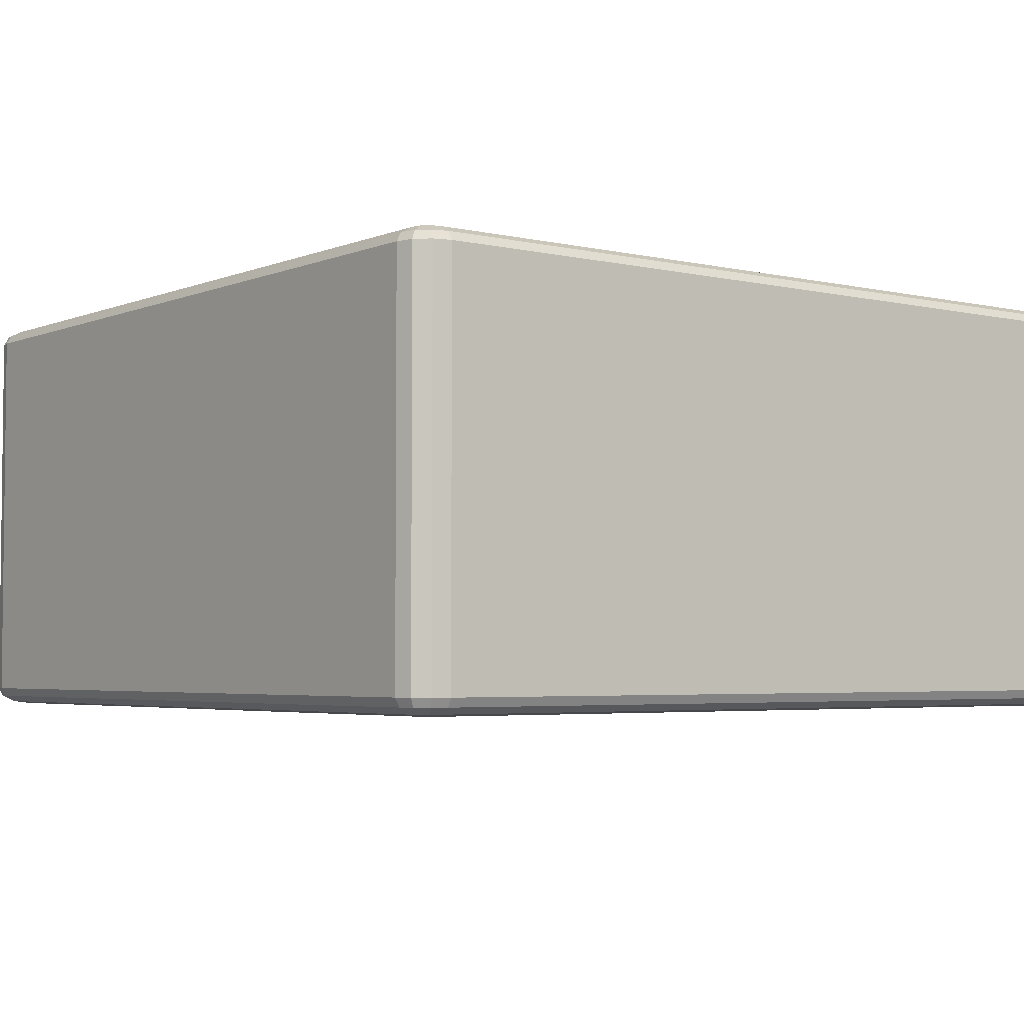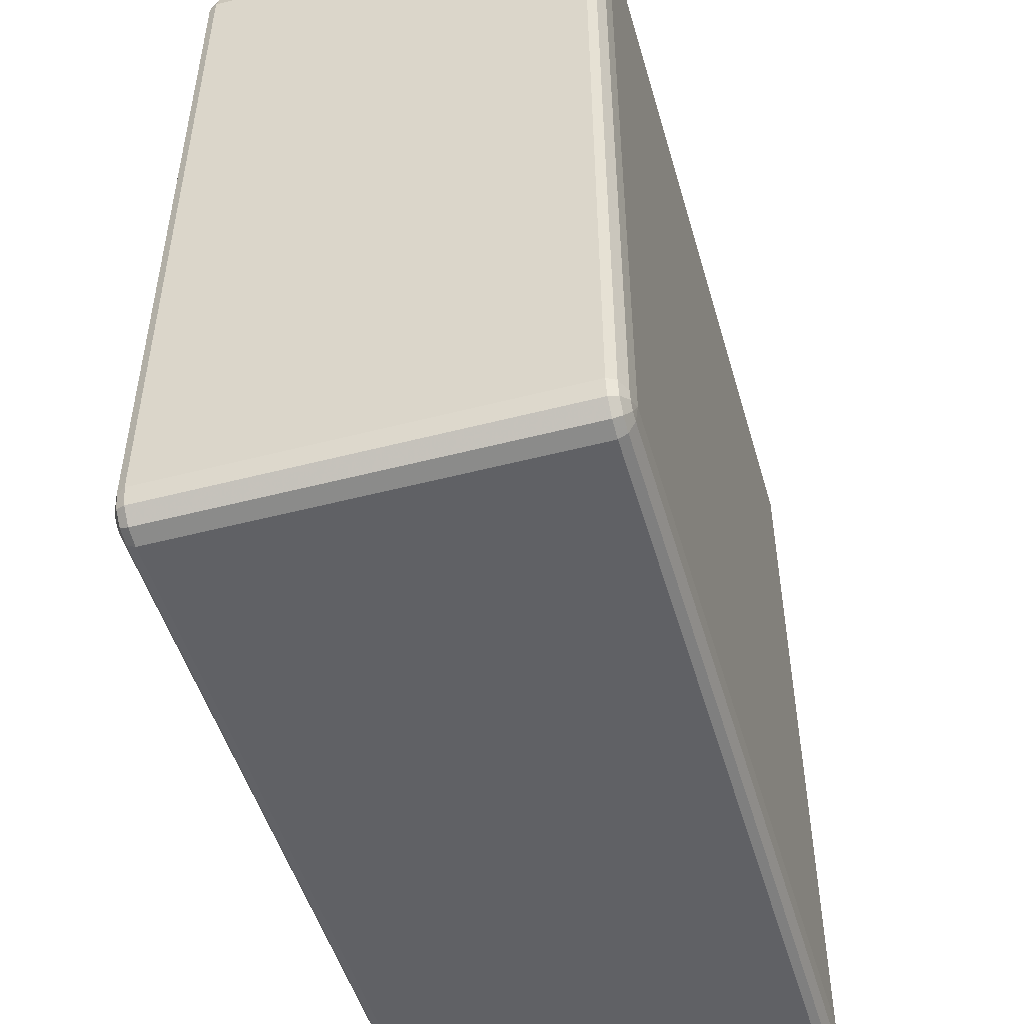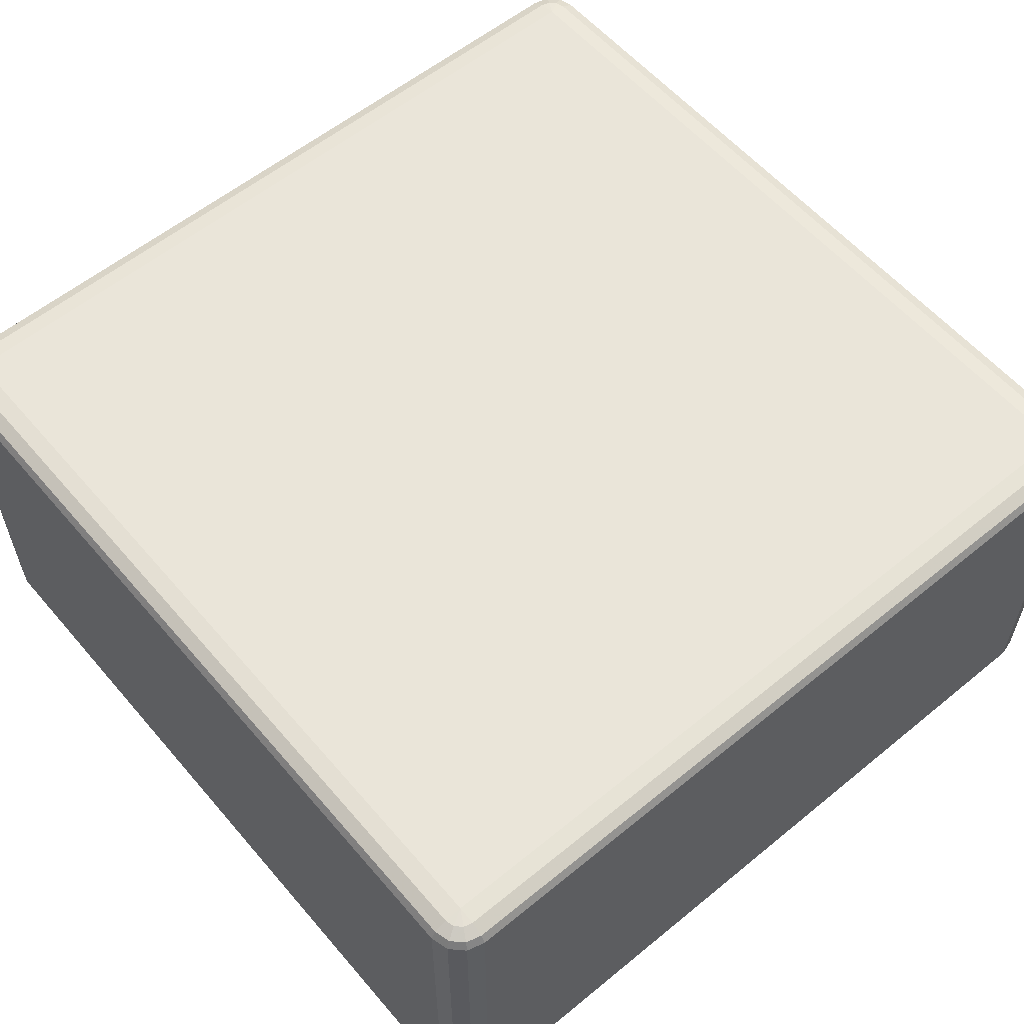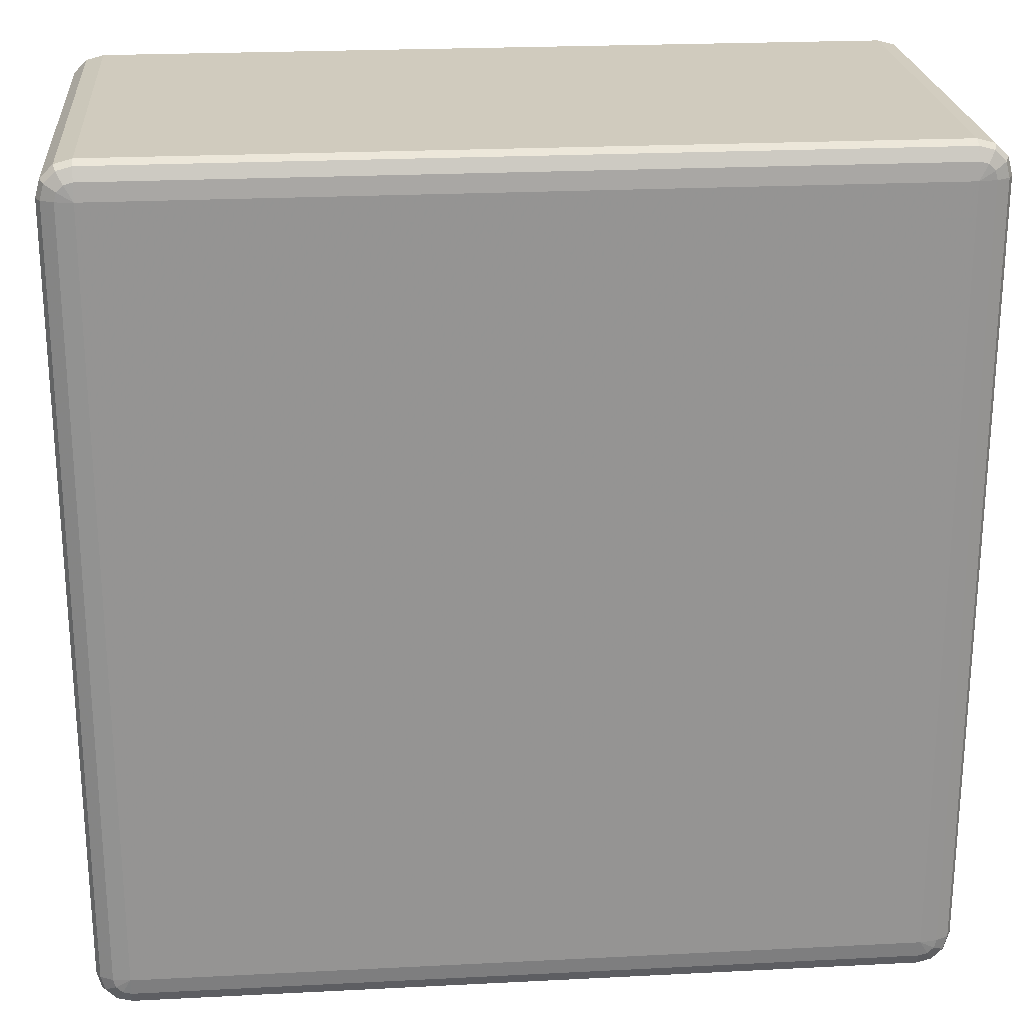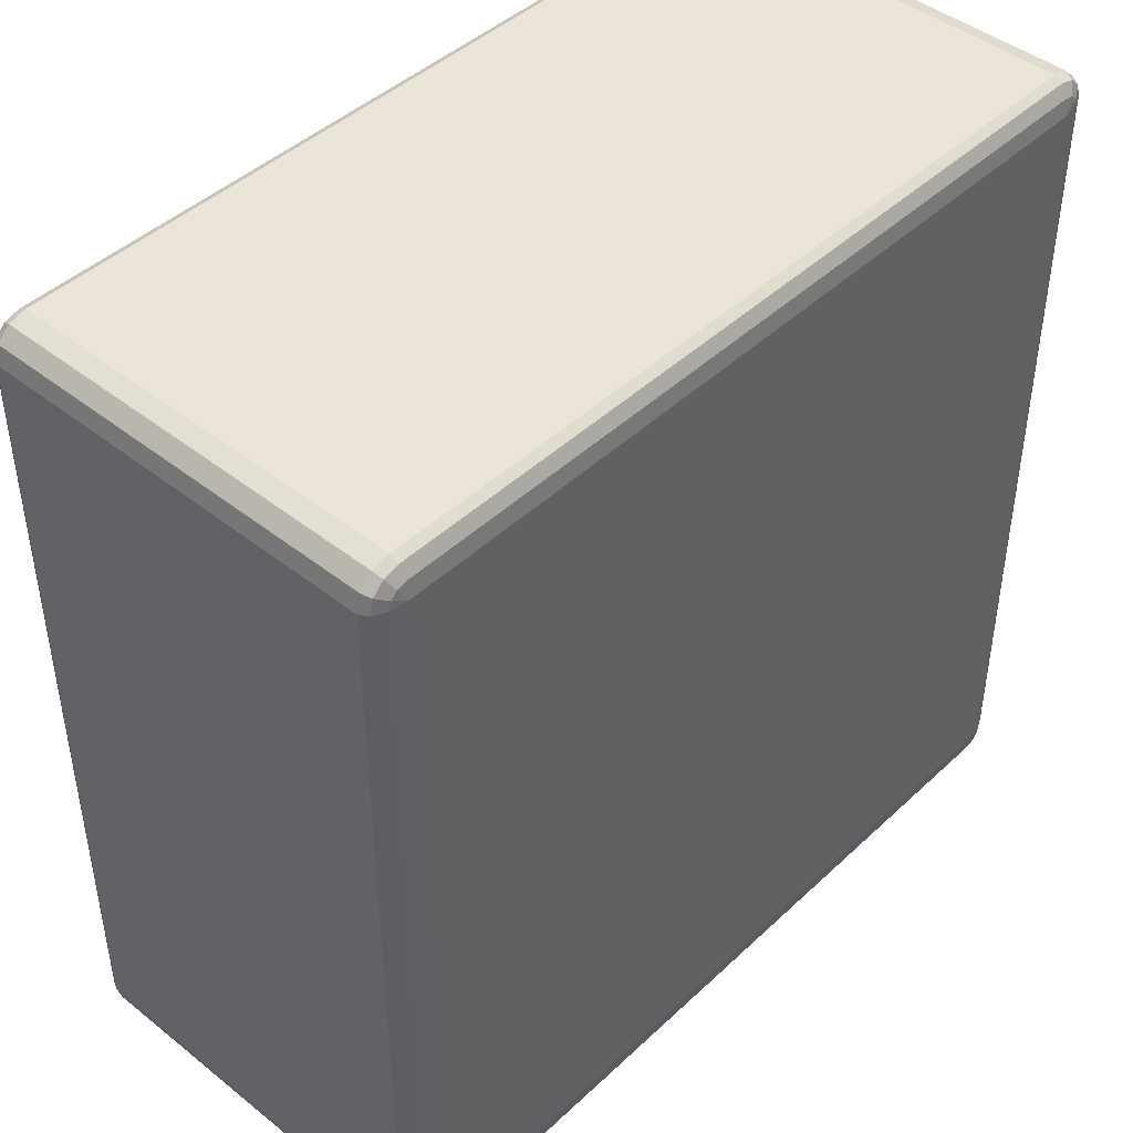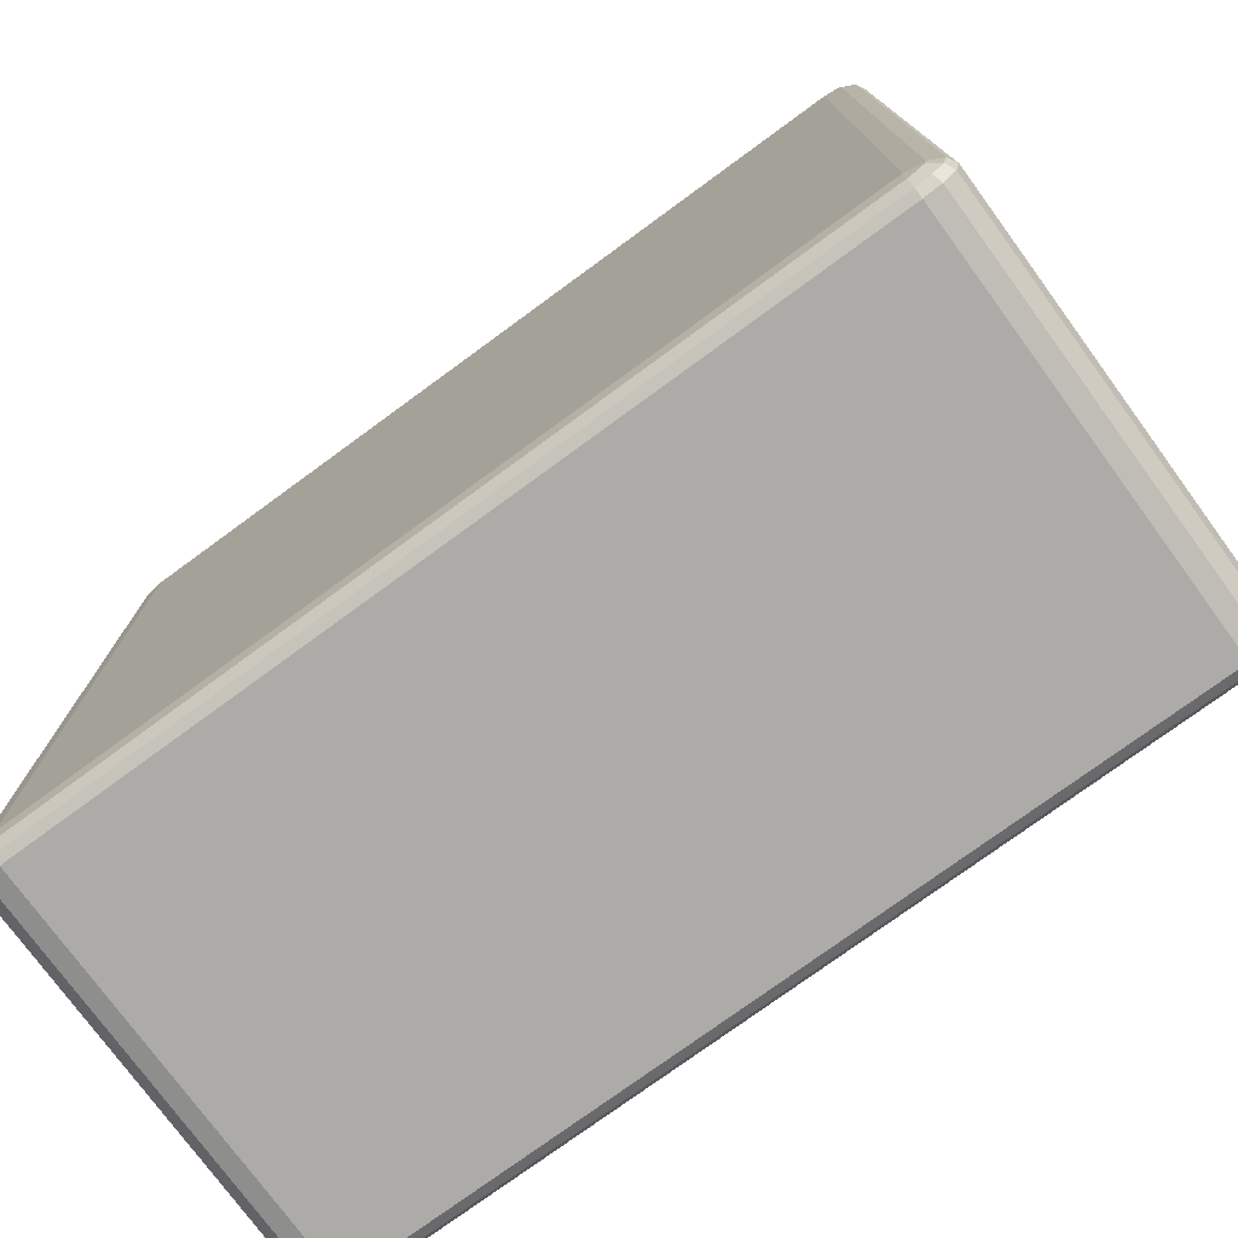
<metadata>
{"format":"obj","ext":"obj","renderer":"f3d","projection":"perspective","resolution":1024,"background":"white","views":[{"elev":-3.8,"azim":-37.5,"up":"+Z"},{"elev":-49.9,"azim":-74.0,"up":"+Y"},{"elev":58.1,"azim":-130.2,"up":"+Z"},{"elev":23.3,"azim":175.1,"up":"+Y"},{"elev":44.5,"azim":132.7,"up":"+Y"},{"elev":-76.3,"azim":36.2,"up":"+Y"}]}
</metadata>
<code>
v -9650 -1.115e+04 378
v -9650 -1.115e+04 -82
v -9670 -1.114e+04 -82
v -9670 -1.114e+04 378
v -9685 -1.113e+04 -82
v -9685 -1.113e+04 378
v -9690 -1.111e+04 -82
v -9690 -1.111e+04 378
v -9690 -1.019e+04 -82
v -9690 -1.019e+04 378
v -9685 -1.017e+04 -82
v -9685 -1.017e+04 378
v -9670 -1.016e+04 -82
v -9670 -1.016e+04 378
v -9650 -1.015e+04 -82
v -9650 -1.015e+04 378
v -8730 -1.015e+04 -82
v -8730 -1.015e+04 378
v -8710 -1.016e+04 -82
v -8710 -1.016e+04 378
v -8695 -1.017e+04 -82
v -8695 -1.017e+04 378
v -8690 -1.019e+04 -82
v -8690 -1.019e+04 378
v -8690 -1.111e+04 -82
v -8690 -1.111e+04 378
v -8695 -1.113e+04 -82
v -8695 -1.113e+04 378
v -8710 -1.114e+04 -82
v -8710 -1.114e+04 378
v -8730 -1.115e+04 -82
v -8730 -1.115e+04 378
v -9650 -1.114e+04 388
v -9667 -1.114e+04 388
v -8730 -1.114e+04 388
v -9680 -1.113e+04 388
v -8713 -1.114e+04 388
v -9685 -1.111e+04 388
v -8700 -1.113e+04 388
v -9685 -1.019e+04 388
v -8695 -1.111e+04 388
v -9680 -1.017e+04 388
v -8695 -1.019e+04 388
v -9667 -1.016e+04 388
v -8700 -1.017e+04 388
v -9650 -1.016e+04 388
v -8713 -1.016e+04 388
v -8730 -1.016e+04 388
v -8720 -1.017e+04 395.3
v -8730 -1.017e+04 395.3
v -9650 -1.017e+04 395.3
v -9660 -1.017e+04 395.3
v -9650 -1.019e+04 398
v -9667 -1.018e+04 395.3
v -9670 -1.019e+04 395.3
v -8730 -1.019e+04 398
v -9670 -1.111e+04 395.3
v -9650 -1.111e+04 398
v -9667 -1.112e+04 395.3
v -9660 -1.113e+04 395.3
v -9650 -1.113e+04 395.3
v -8730 -1.111e+04 398
v -8730 -1.113e+04 395.3
v -8720 -1.113e+04 395.3
v -8713 -1.112e+04 395.3
v -8710 -1.111e+04 395.3
v -8710 -1.019e+04 395.3
v -8713 -1.018e+04 395.3
v -9667 -1.114e+04 -92
v -9650 -1.114e+04 -92
v -9680 -1.113e+04 -92
v -8730 -1.114e+04 -92
v -9685 -1.111e+04 -92
v -8713 -1.114e+04 -92
v -9685 -1.019e+04 -92
v -8700 -1.113e+04 -92
v -9680 -1.017e+04 -92
v -8695 -1.111e+04 -92
v -9667 -1.016e+04 -92
v -8695 -1.019e+04 -92
v -9650 -1.016e+04 -92
v -8700 -1.017e+04 -92
v -8730 -1.016e+04 -92
v -8713 -1.016e+04 -92
v -8730 -1.017e+04 -99.32
v -8720 -1.017e+04 -99.32
v -8713 -1.018e+04 -99.32
v -8710 -1.019e+04 -99.32
v -8730 -1.019e+04 -102
v -8710 -1.111e+04 -99.32
v -9650 -1.017e+04 -99.32
v -8713 -1.112e+04 -99.32
v -9660 -1.017e+04 -99.32
v -8720 -1.113e+04 -99.32
v -9667 -1.018e+04 -99.32
v -9650 -1.019e+04 -102
v -9670 -1.019e+04 -99.32
v -9670 -1.111e+04 -99.32
v -8730 -1.111e+04 -102
v -9650 -1.111e+04 -102
v -9667 -1.112e+04 -99.32
v -8730 -1.113e+04 -99.32
v -9660 -1.113e+04 -99.32
v -9650 -1.113e+04 -99.32
f 3 2 1
f 1 4 3
f 5 3 4
f 4 6 5
f 7 5 6
f 6 8 7
f 9 7 8
f 8 10 9
f 11 9 10
f 10 12 11
f 13 11 12
f 12 14 13
f 15 13 14
f 14 16 15
f 17 15 16
f 16 18 17
f 19 17 18
f 18 20 19
f 21 19 20
f 20 22 21
f 23 21 22
f 22 24 23
f 25 23 24
f 24 26 25
f 27 25 26
f 26 28 27
f 29 27 28
f 28 30 29
f 31 29 30
f 30 32 31
f 2 31 32
f 32 1 2
f 4 1 33
f 33 34 4
f 6 4 34
f 35 33 1
f 1 32 35
f 34 36 6
f 8 6 36
f 37 35 32
f 32 30 37
f 36 38 8
f 10 8 38
f 39 37 30
f 30 28 39
f 38 40 10
f 12 10 40
f 41 39 28
f 28 26 41
f 40 42 12
f 14 12 42
f 43 41 26
f 26 24 43
f 42 44 14
f 16 14 44
f 45 43 24
f 24 22 45
f 44 46 16
f 18 16 46
f 47 45 22
f 22 20 47
f 20 18 48
f 48 47 20
f 46 48 18
f 45 47 49
f 47 48 50
f 50 49 47
f 48 46 51
f 51 50 48
f 52 51 46
f 46 44 52
f 50 51 53
f 51 52 53
f 54 52 44
f 52 54 53
f 44 42 54
f 55 54 42
f 54 55 53
f 42 40 55
f 53 56 50
f 49 50 56
f 57 55 40
f 40 38 57
f 58 53 55
f 55 57 58
f 56 53 58
f 59 57 38
f 57 59 58
f 38 36 59
f 60 59 36
f 59 60 58
f 36 34 60
f 61 60 34
f 60 61 58
f 34 33 61
f 62 58 61
f 58 62 56
f 63 61 33
f 61 63 62
f 33 35 63
f 64 63 35
f 63 64 62
f 35 37 64
f 65 64 37
f 64 65 62
f 37 39 65
f 65 66 62
f 66 65 39
f 56 62 66
f 39 41 66
f 67 66 41
f 66 67 56
f 41 43 67
f 67 68 56
f 68 67 43
f 68 49 56
f 43 45 68
f 49 68 45
f 2 3 69
f 69 70 2
f 31 2 70
f 71 69 3
f 3 5 71
f 70 72 31
f 29 31 72
f 73 71 5
f 5 7 73
f 72 74 29
f 27 29 74
f 75 73 7
f 7 9 75
f 74 76 27
f 25 27 76
f 77 75 9
f 9 11 77
f 76 78 25
f 23 25 78
f 79 77 11
f 11 13 79
f 78 80 23
f 21 23 80
f 81 79 13
f 13 15 81
f 80 82 21
f 19 21 82
f 83 81 15
f 15 17 83
f 17 19 84
f 84 83 17
f 82 84 19
f 81 83 85
f 83 84 86
f 86 85 83
f 84 82 87
f 87 86 84
f 88 87 82
f 82 80 88
f 87 89 86
f 88 89 87
f 86 89 85
f 90 88 80
f 80 78 90
f 85 91 81
f 91 85 89
f 79 81 91
f 92 90 78
f 78 76 92
f 91 93 79
f 77 79 93
f 94 92 76
f 76 74 94
f 93 95 77
f 75 77 95
f 91 96 93
f 93 96 95
f 89 96 91
f 95 97 75
f 95 96 97
f 73 75 97
f 97 98 73
f 98 97 96
f 71 73 98
f 96 89 99
f 99 89 88
f 88 90 99
f 92 99 90
f 94 99 92
f 96 100 98
f 99 100 96
f 98 101 71
f 98 100 101
f 69 71 101
f 102 99 94
f 100 99 102
f 102 94 74
f 74 72 102
f 101 103 69
f 101 100 103
f 70 69 103
f 102 104 100
f 103 100 104
f 104 102 72
f 103 104 70
f 72 70 104

</code>
